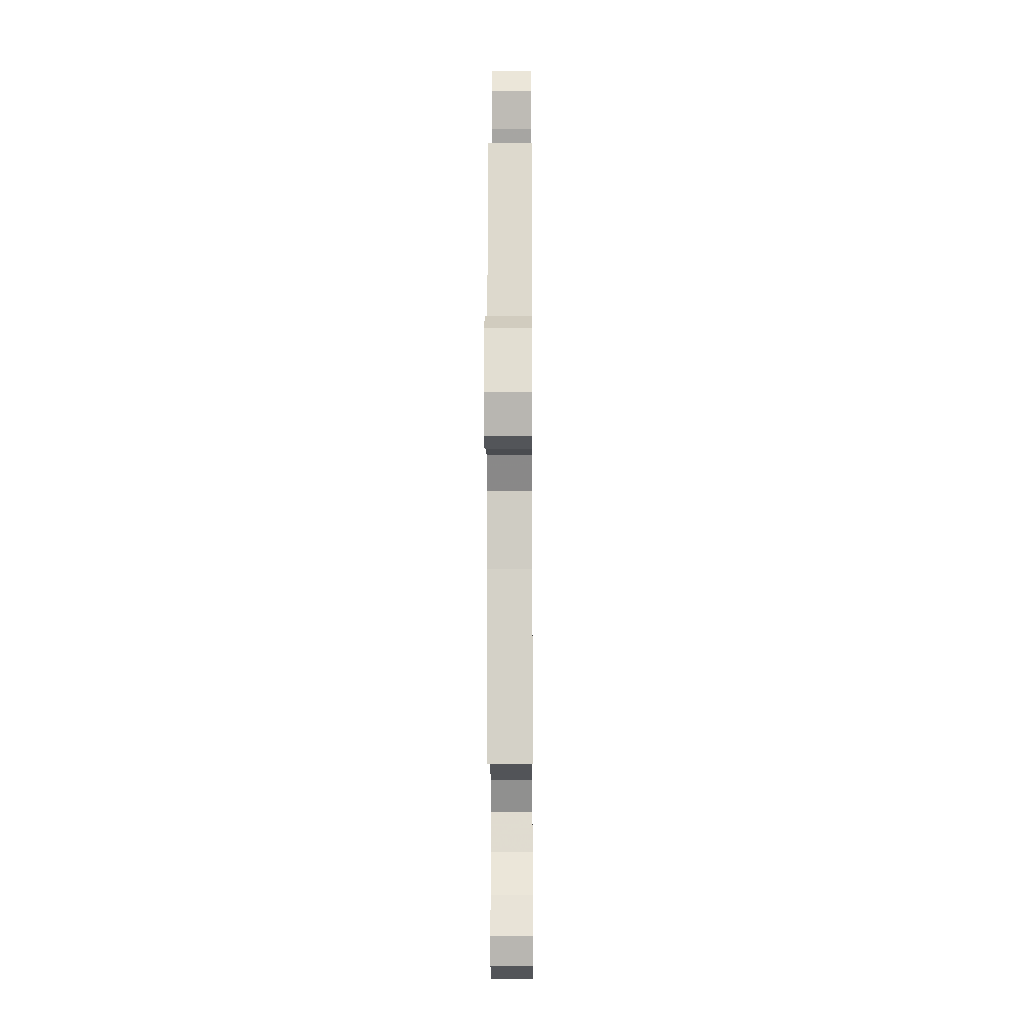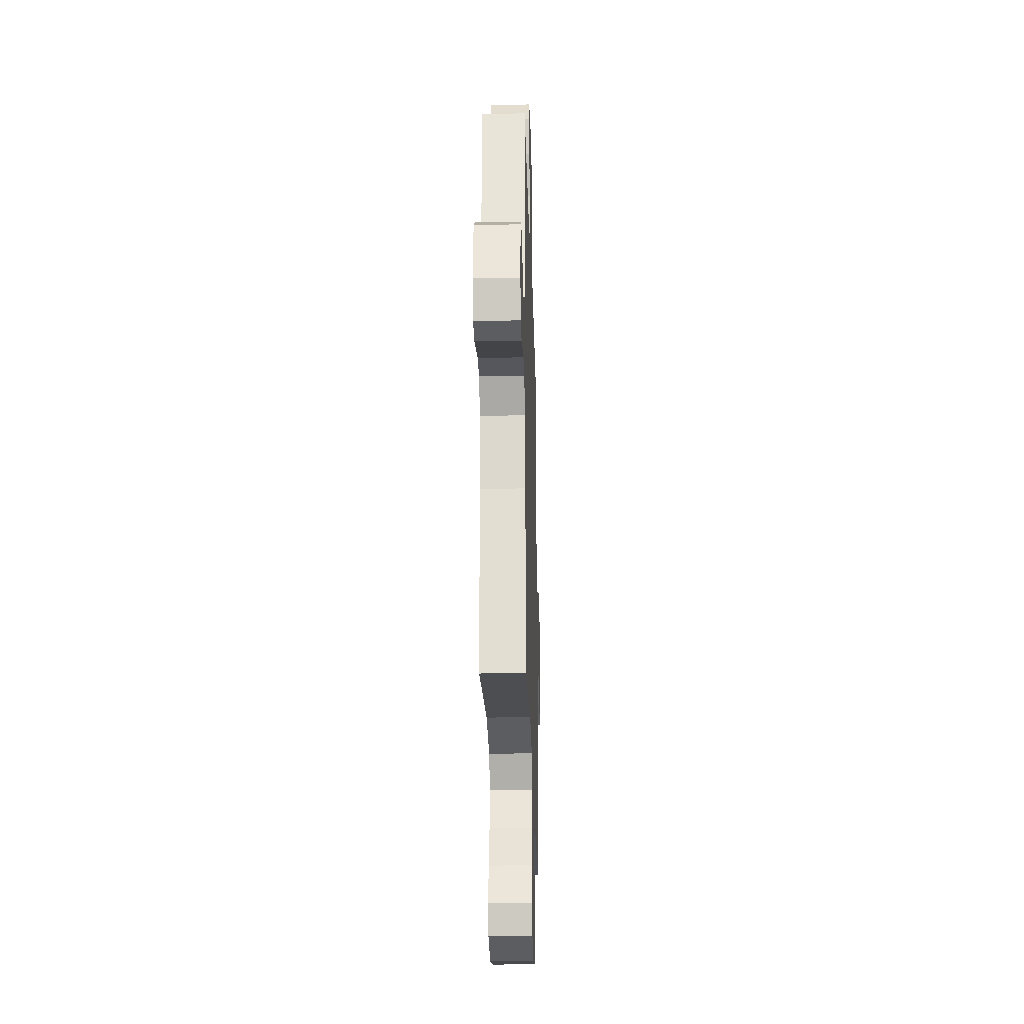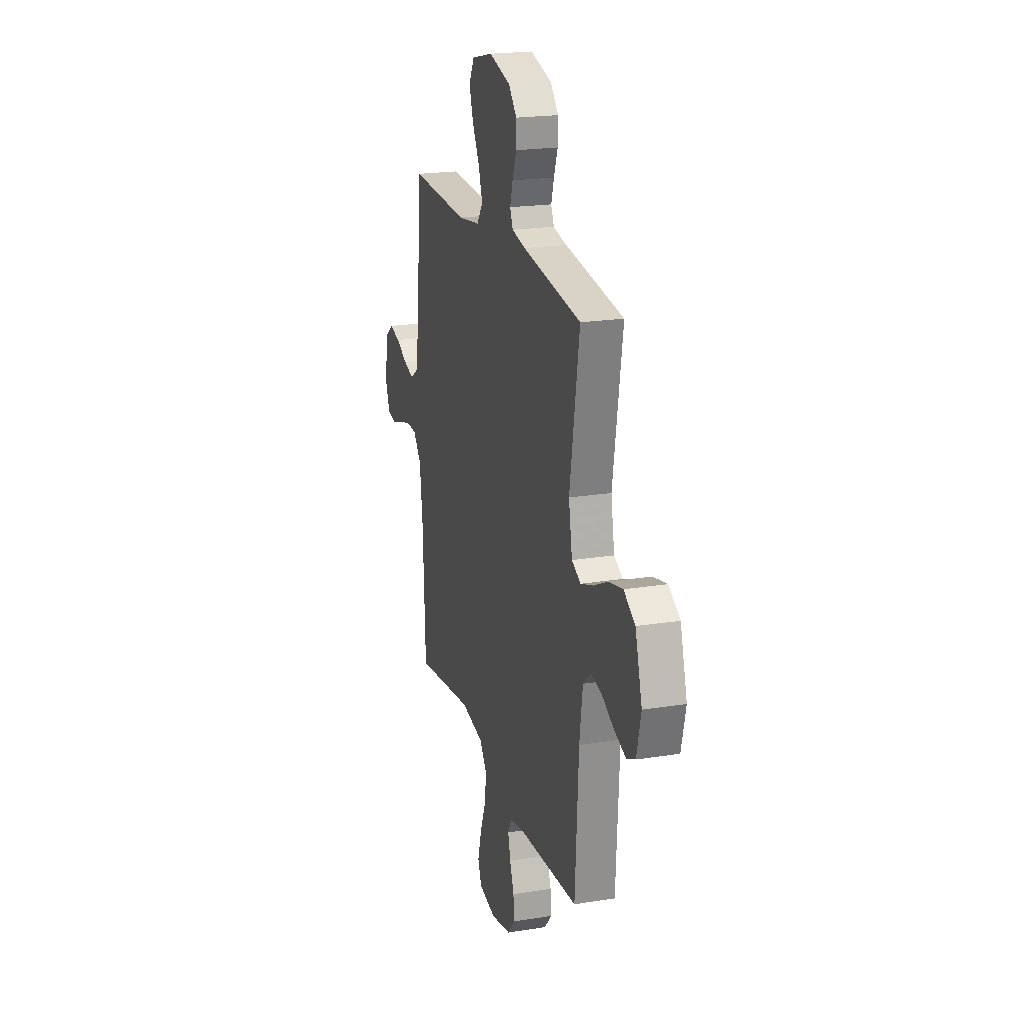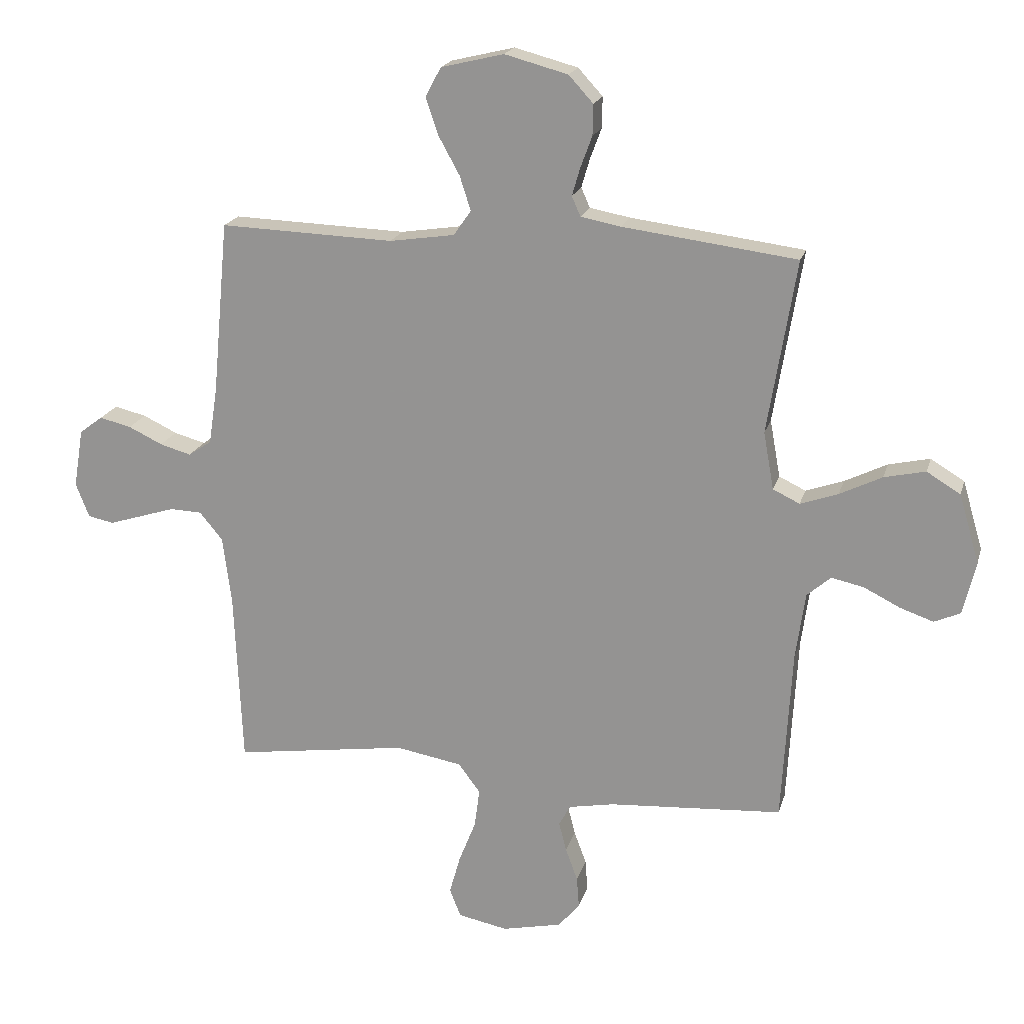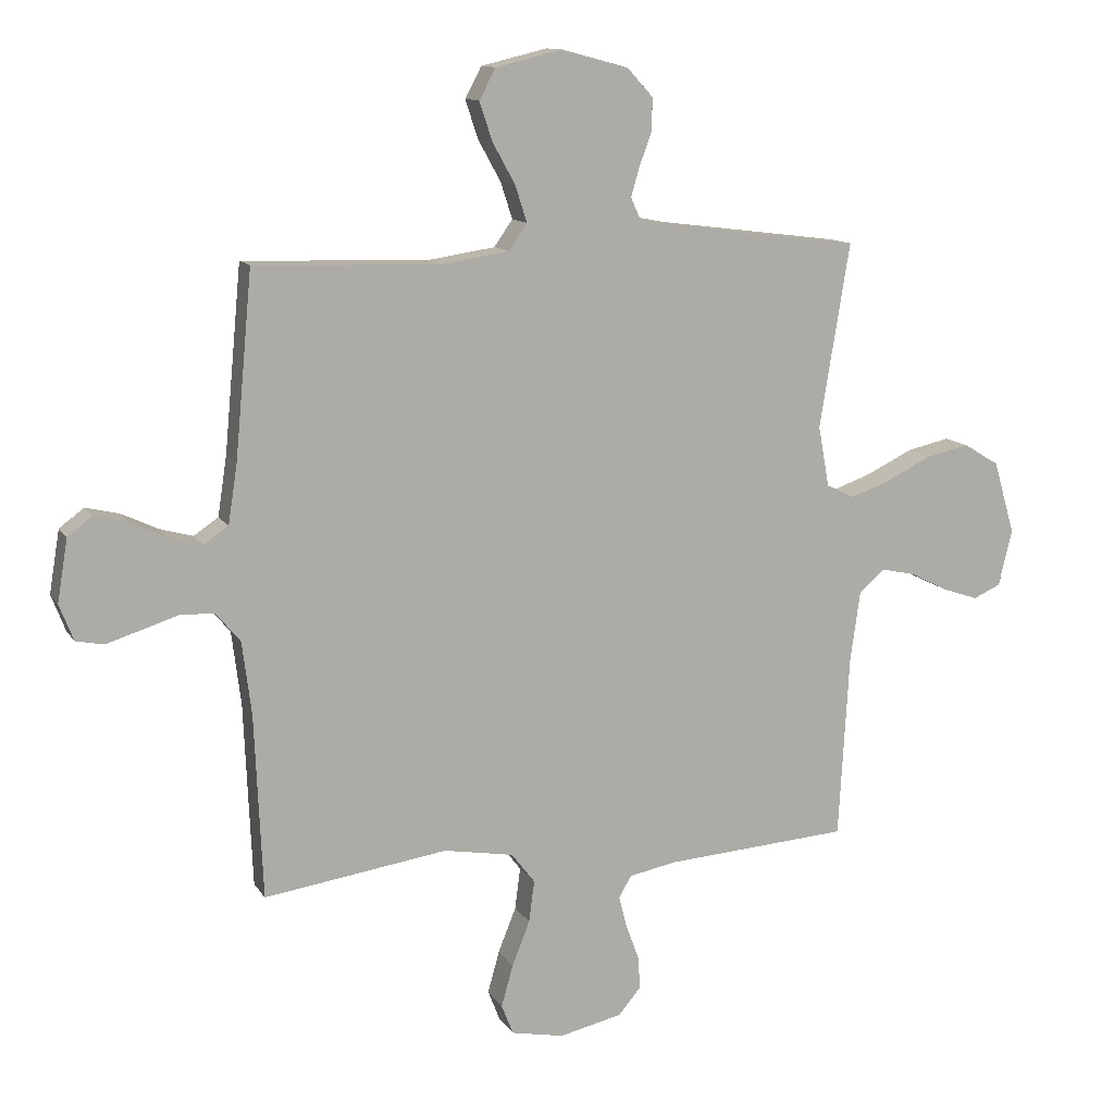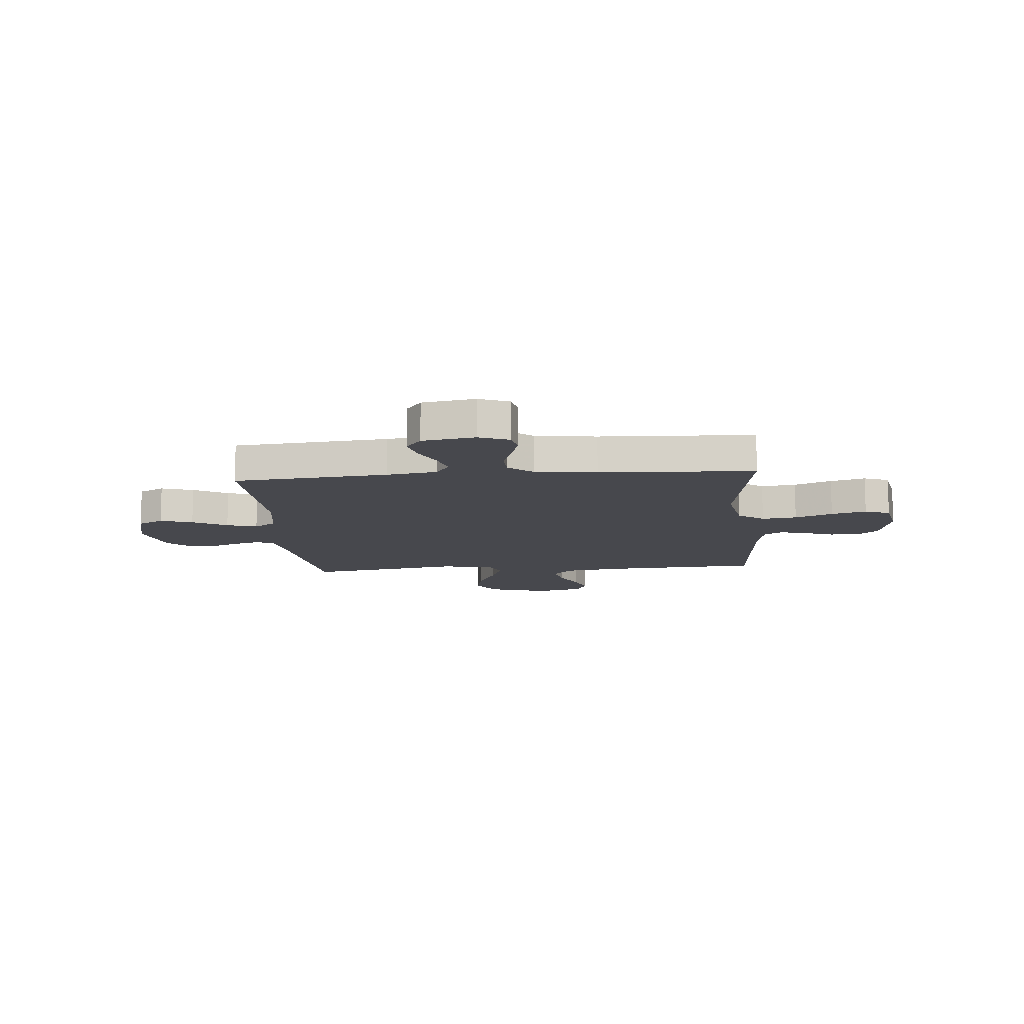
<metadata>
{"format":"obj","ext":"obj","renderer":"f3d","projection":"perspective","resolution":1024,"background":"white","views":[{"elev":-12.8,"azim":90.4,"up":"+Z"},{"elev":-25.5,"azim":91.6,"up":"+Z"},{"elev":21.0,"azim":-106.0,"up":"+Z"},{"elev":19.5,"azim":-165.5,"up":"+Z"},{"elev":12.0,"azim":160.0,"up":"+Z"},{"elev":-11.8,"azim":94.9,"up":"+Y"}]}
</metadata>
<code>
v -0.5 0.07 0.5
v -0.2 0.07 0.538
v -0.131 0.07 0.551
v -0.116 0.07 0.585
v -0.13 0.07 0.633
v -0.15 0.07 0.687
v -0.151 0.07 0.74
v -0.109 0.07 0.786
v 0 0.07 0.815
v 0.108 0.07 0.789
v 0.135 0.07 0.739
v 0.114 0.07 0.676
v 0.077 0.07 0.609
v 0.058 0.07 0.55
v 0.088 0.07 0.507
v 0.2 0.07 0.49
v 0.5 0.07 0.5
v 0.528 0.07 0.2
v 0.543 0.07 0.103
v 0.583 0.07 0.076
v 0.637 0.07 0.091
v 0.696 0.07 0.119
v 0.751 0.07 0.132
v 0.791 0.07 0.102
v 0.808 0.07 0
v 0.785 0.07 -0.059
v 0.74 0.07 -0.068
v 0.683 0.07 -0.05
v 0.623 0.07 -0.031
v 0.568 0.07 -0.033
v 0.528 0.07 -0.081
v 0.513 0.07 -0.2
v 0.5 0.07 -0.5
v 0.2 0.07 -0.456
v 0.086 0.07 -0.476
v 0.048 0.07 -0.526
v 0.057 0.07 -0.594
v 0.086 0.07 -0.667
v 0.105 0.07 -0.735
v 0.086 0.07 -0.784
v 0 0.07 -0.801
v -0.103 0.07 -0.778
v -0.14 0.07 -0.734
v -0.136 0.07 -0.68
v -0.115 0.07 -0.623
v -0.102 0.07 -0.572
v -0.122 0.07 -0.536
v -0.2 0.07 -0.521
v -0.5 0.07 -0.5
v -0.517 0.07 -0.2
v -0.533 0.07 -0.085
v -0.574 0.07 -0.049
v -0.63 0.07 -0.061
v -0.692 0.07 -0.092
v -0.75 0.07 -0.112
v -0.795 0.07 -0.092
v -0.817 0.07 0
v -0.782 0.07 0.119
v -0.724 0.07 0.154
v -0.653 0.07 0.138
v -0.58 0.07 0.102
v -0.515 0.07 0.079
v -0.469 0.07 0.101
v -0.451 0.07 0.2
v -0.5 0 0.5
v -0.2 0 0.538
v -0.131 0 0.551
v -0.116 0 0.585
v -0.13 0 0.633
v -0.15 0 0.687
v -0.151 0 0.74
v -0.109 0 0.786
v 0 0 0.815
v 0.108 0 0.789
v 0.135 0 0.739
v 0.114 0 0.676
v 0.077 0 0.609
v 0.058 0 0.55
v 0.088 0 0.507
v 0.2 0 0.49
v 0.5 0 0.5
v 0.528 0 0.2
v 0.543 0 0.103
v 0.583 0 0.076
v 0.637 0 0.091
v 0.696 0 0.119
v 0.751 0 0.132
v 0.791 0 0.102
v 0.808 0 0
v 0.785 0 -0.059
v 0.74 0 -0.068
v 0.683 0 -0.05
v 0.623 0 -0.031
v 0.568 0 -0.033
v 0.528 0 -0.081
v 0.513 0 -0.2
v 0.5 0 -0.5
v 0.2 0 -0.456
v 0.086 0 -0.476
v 0.048 0 -0.526
v 0.057 0 -0.594
v 0.086 0 -0.667
v 0.105 0 -0.735
v 0.086 0 -0.784
v 0 0 -0.801
v -0.103 0 -0.778
v -0.14 0 -0.734
v -0.136 0 -0.68
v -0.115 0 -0.623
v -0.102 0 -0.572
v -0.122 0 -0.536
v -0.2 0 -0.521
v -0.5 0 -0.5
v -0.517 0 -0.2
v -0.533 0 -0.085
v -0.574 0 -0.049
v -0.63 0 -0.061
v -0.692 0 -0.092
v -0.75 0 -0.112
v -0.795 0 -0.092
v -0.817 0 0
v -0.782 0 0.119
v -0.724 0 0.154
v -0.653 0 0.138
v -0.58 0 0.102
v -0.515 0 0.079
v -0.469 0 0.101
v -0.451 0 0.2
f 59 60 61
f 58 59 61
f 57 58 61
f 56 57 61
f 55 56 61
f 54 55 61
f 53 54 61
f 52 53 61 62
f 51 52 62 63
f 48 49 50
f 50 51 63
f 48 50 63
f 47 48 63
f 43 44 45
f 42 43 45
f 41 42 45
f 40 41 45
f 39 40 45
f 38 39 45
f 37 38 45
f 36 37 45 46
f 47 63 64
f 46 47 64
f 36 46 64
f 35 36 64
f 27 28 29
f 26 27 29
f 25 26 29
f 24 25 29
f 23 24 29
f 22 23 29
f 21 22 29
f 20 21 29 30
f 19 20 30 31
f 16 17 18
f 19 31 32
f 18 19 32
f 16 18 32
f 15 16 32
f 11 12 13
f 10 11 13
f 9 10 13
f 8 9 13
f 7 8 13
f 6 7 13
f 5 6 13
f 4 5 13 14
f 32 33 34
f 15 32 34
f 14 15 34
f 4 14 34
f 3 4 34
f 34 35 64
f 3 34 64
f 2 3 64
f 1 2 64
f 125 124 123
f 125 123 122
f 125 122 121
f 125 121 120
f 125 120 119
f 125 119 118
f 125 118 117
f 126 125 117 116
f 127 126 116 115
f 114 113 112
f 127 115 114
f 127 114 112
f 127 112 111
f 109 108 107
f 109 107 106
f 109 106 105
f 109 105 104
f 109 104 103
f 109 103 102
f 109 102 101
f 110 109 101 100
f 128 127 111
f 128 111 110
f 128 110 100
f 128 100 99
f 93 92 91
f 93 91 90
f 93 90 89
f 93 89 88
f 93 88 87
f 93 87 86
f 93 86 85
f 94 93 85 84
f 95 94 84 83
f 82 81 80
f 96 95 83
f 96 83 82
f 96 82 80
f 96 80 79
f 77 76 75
f 77 75 74
f 77 74 73
f 77 73 72
f 77 72 71
f 77 71 70
f 77 70 69
f 78 77 69 68
f 98 97 96
f 98 96 79
f 98 79 78
f 98 78 68
f 98 68 67
f 128 99 98
f 128 98 67
f 128 67 66
f 128 66 65
f 1 65 66 2
f 2 66 67 3
f 3 67 68 4
f 4 68 69 5
f 5 69 70 6
f 6 70 71 7
f 7 71 72 8
f 8 72 73 9
f 9 73 74 10
f 10 74 75 11
f 11 75 76 12
f 12 76 77 13
f 13 77 78 14
f 14 78 79 15
f 15 79 80 16
f 16 80 81 17
f 17 81 82 18
f 18 82 83 19
f 19 83 84 20
f 20 84 85 21
f 21 85 86 22
f 22 86 87 23
f 23 87 88 24
f 24 88 89 25
f 25 89 90 26
f 26 90 91 27
f 27 91 92 28
f 28 92 93 29
f 29 93 94 30
f 30 94 95 31
f 31 95 96 32
f 32 96 97 33
f 33 97 98 34
f 34 98 99 35
f 35 99 100 36
f 36 100 101 37
f 37 101 102 38
f 38 102 103 39
f 39 103 104 40
f 40 104 105 41
f 41 105 106 42
f 42 106 107 43
f 43 107 108 44
f 44 108 109 45
f 45 109 110 46
f 46 110 111 47
f 47 111 112 48
f 48 112 113 49
f 49 113 114 50
f 50 114 115 51
f 51 115 116 52
f 52 116 117 53
f 53 117 118 54
f 54 118 119 55
f 55 119 120 56
f 56 120 121 57
f 57 121 122 58
f 58 122 123 59
f 59 123 124 60
f 60 124 125 61
f 61 125 126 62
f 62 126 127 63
f 63 127 128 64
f 64 128 65 1

</code>
